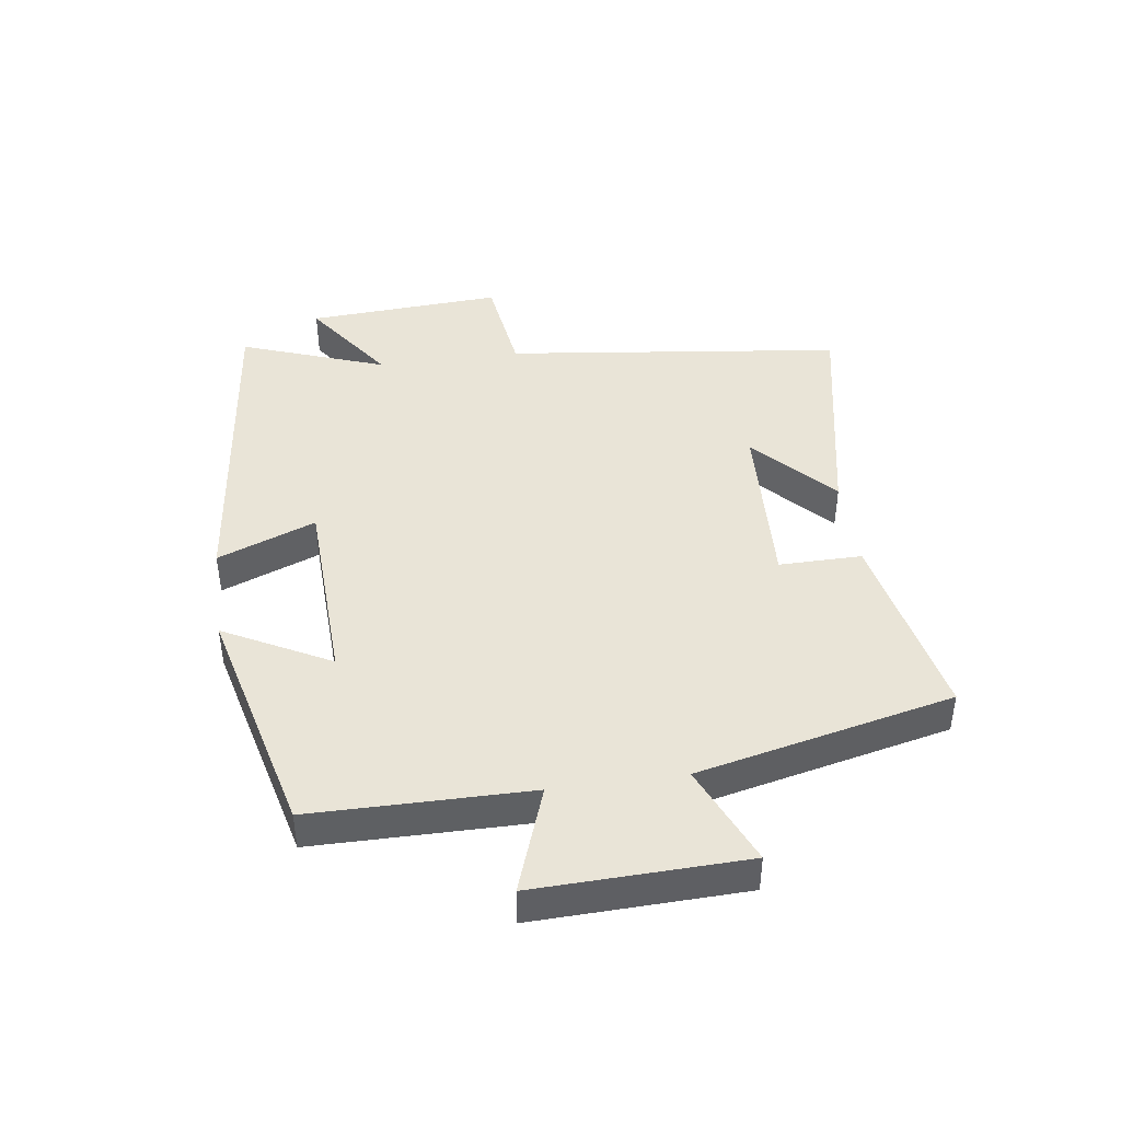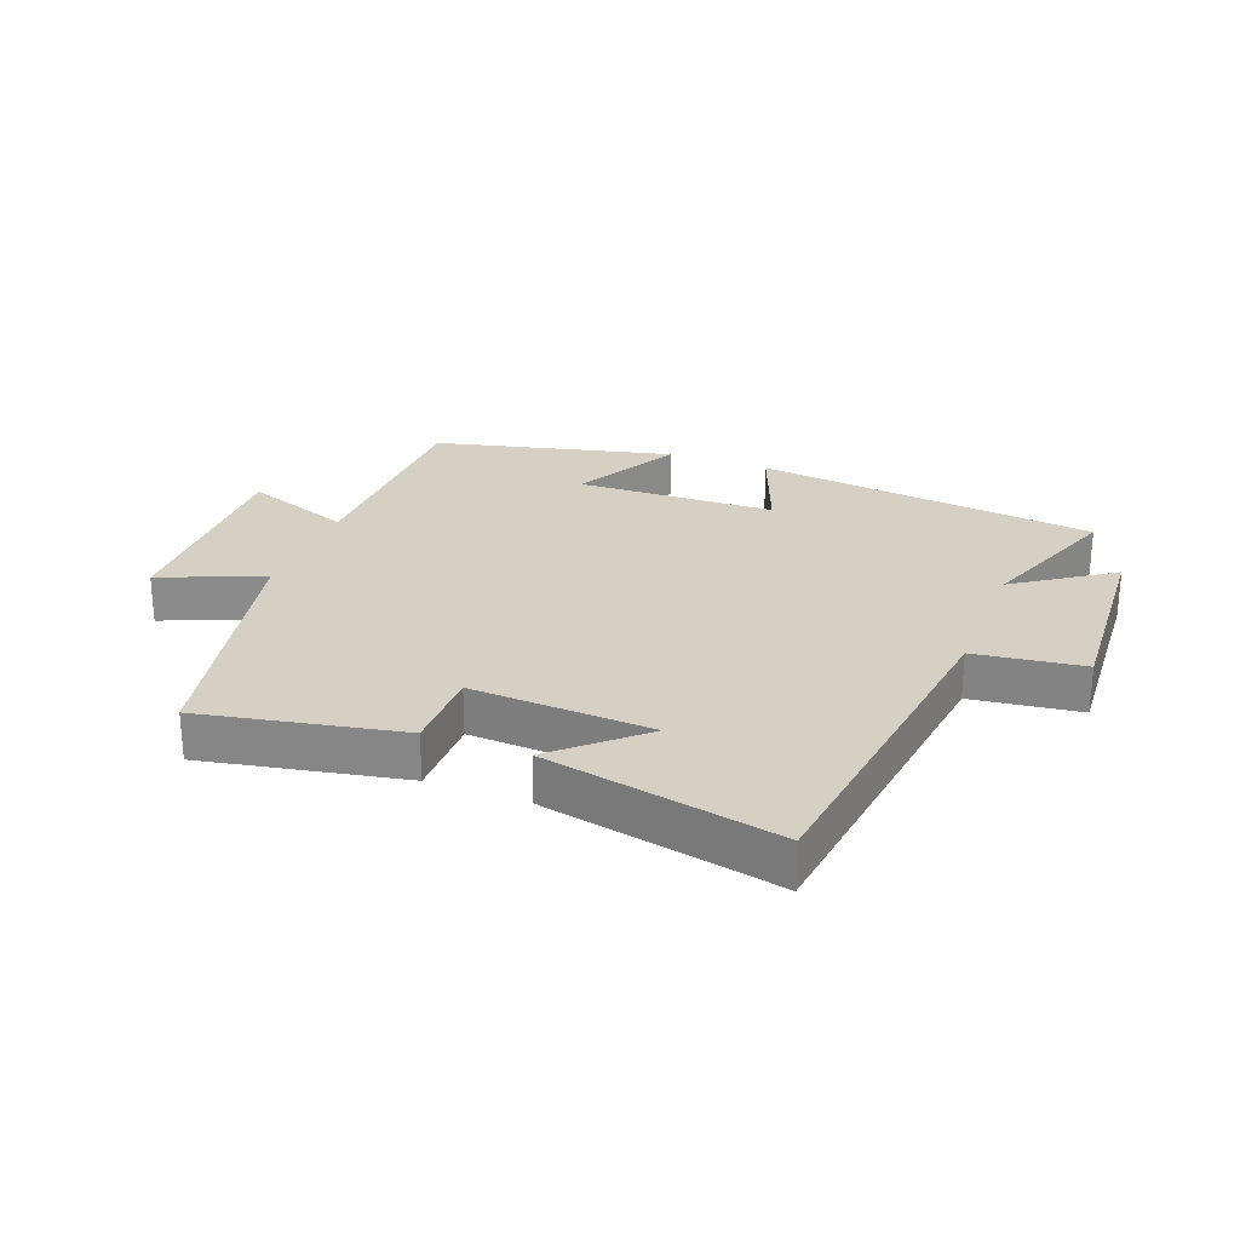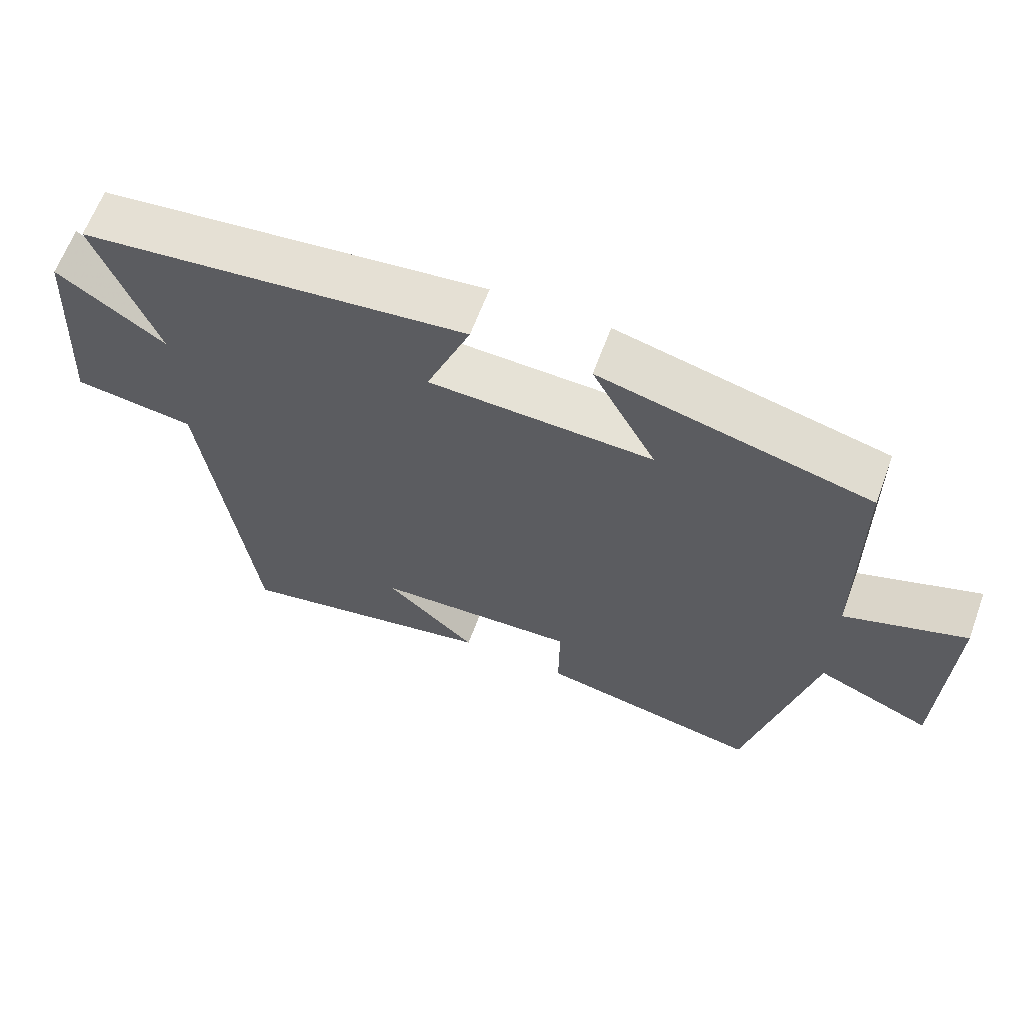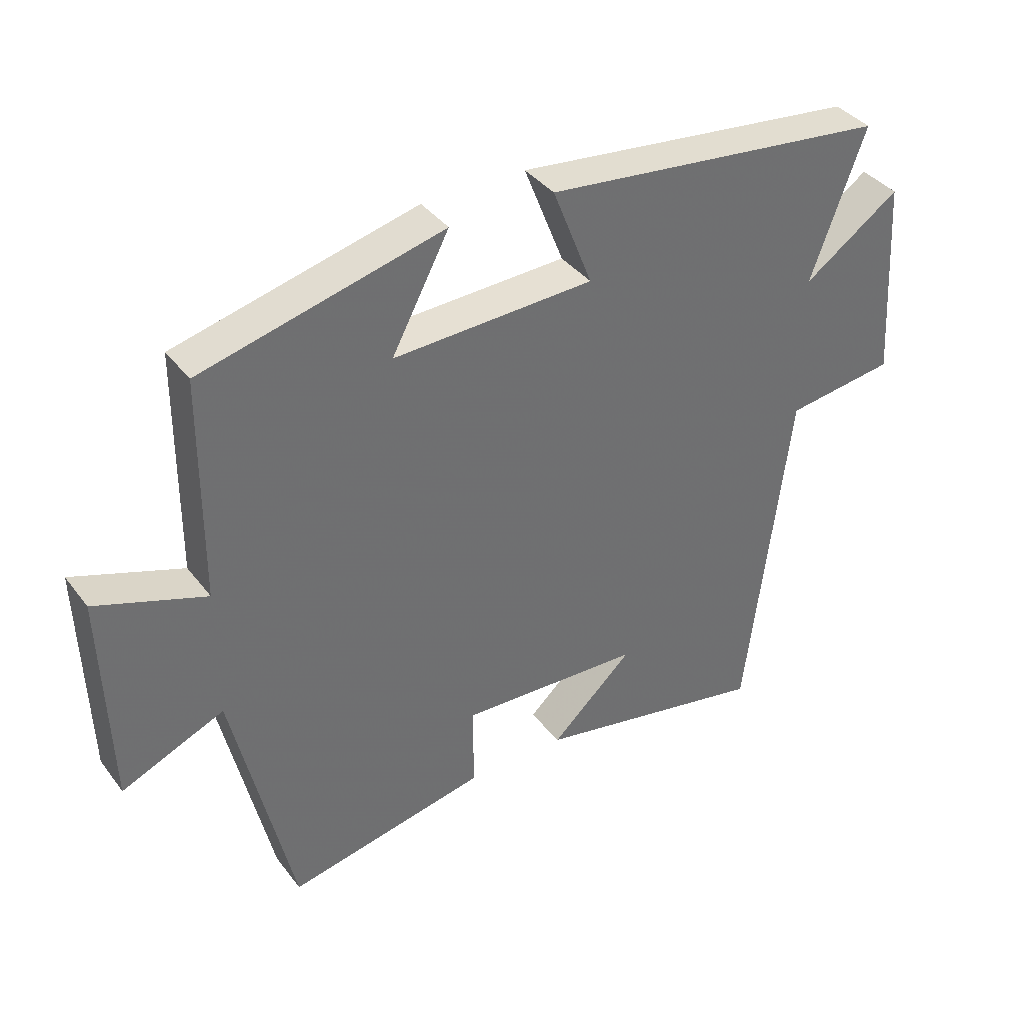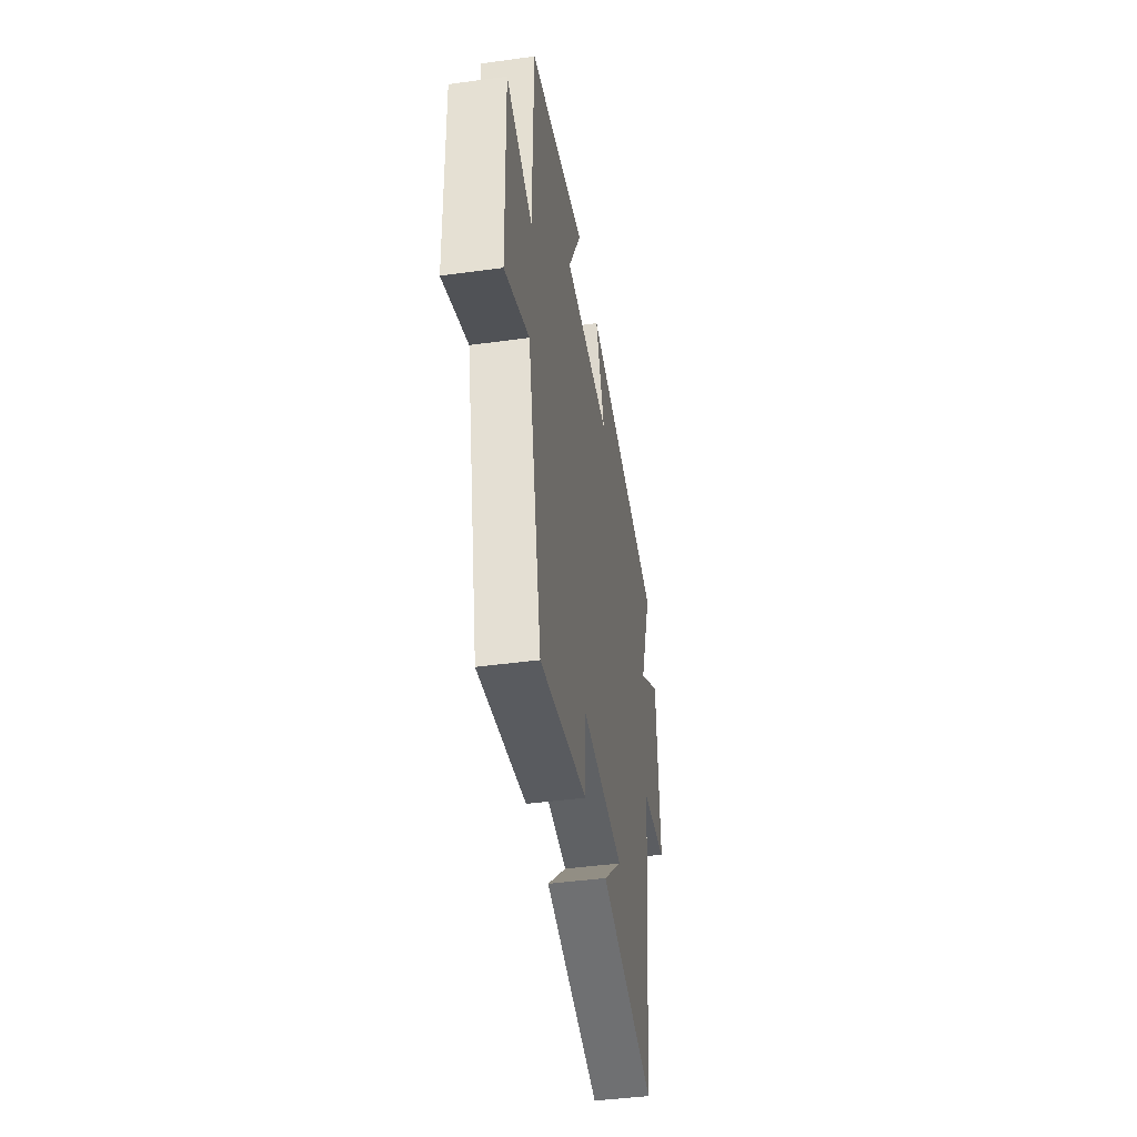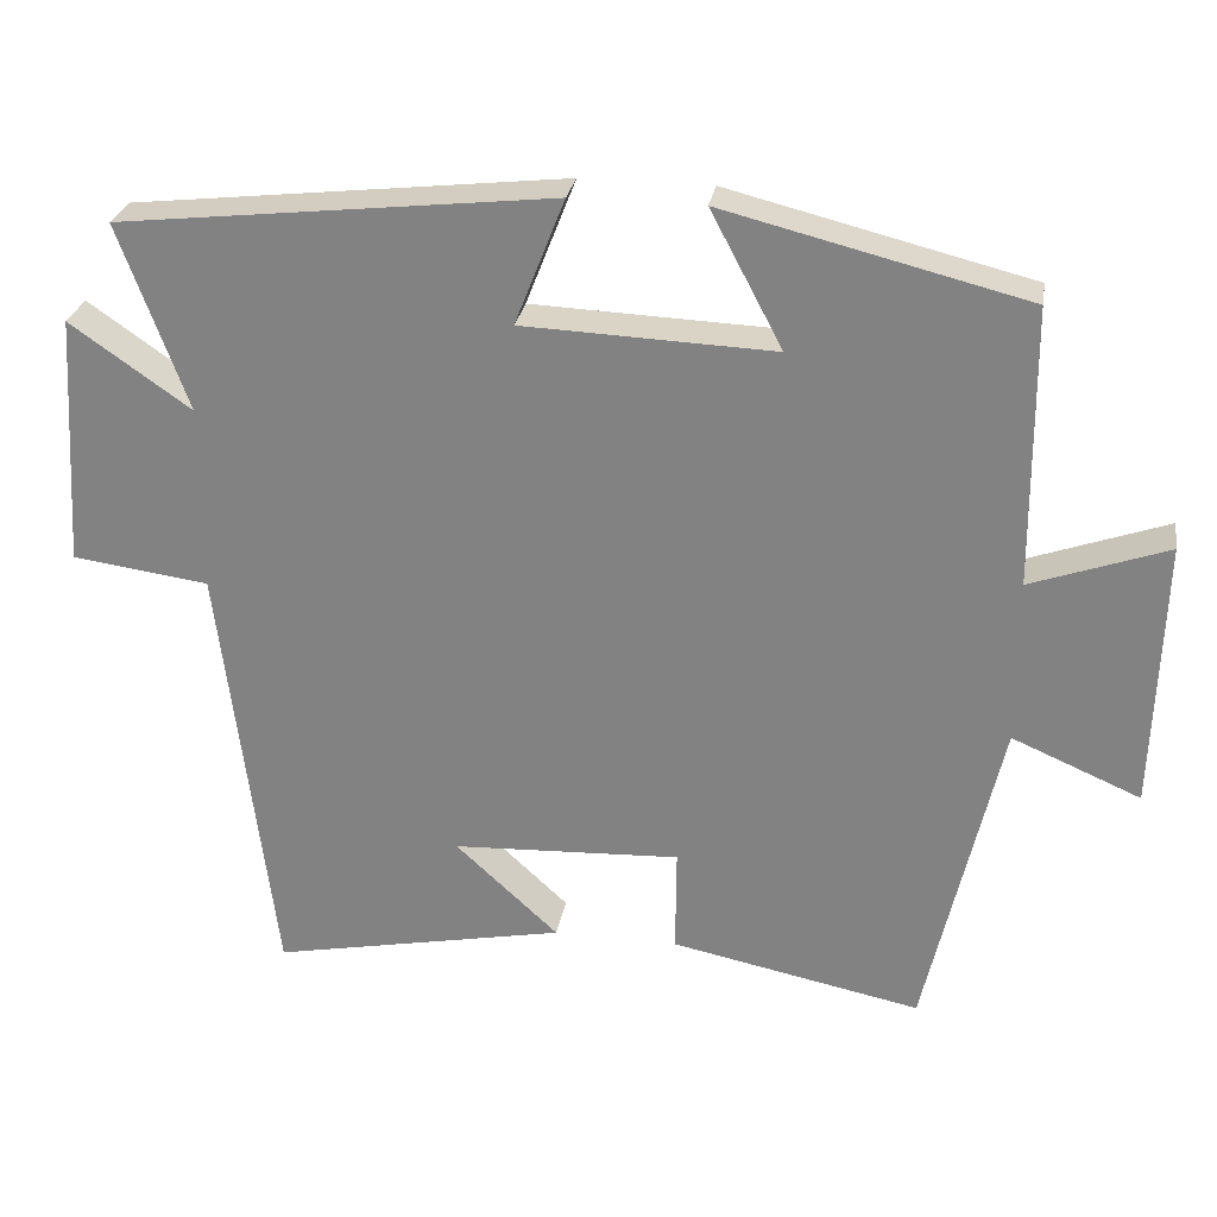
<metadata>
{"format":"obj","ext":"obj","renderer":"f3d","projection":"perspective","resolution":1024,"background":"white","views":[{"elev":42.9,"azim":82.0,"up":"+Y"},{"elev":26.2,"azim":-158.7,"up":"+Y"},{"elev":63.8,"azim":20.3,"up":"+Z"},{"elev":38.0,"azim":147.1,"up":"+Z"},{"elev":-43.9,"azim":99.1,"up":"+Z"},{"elev":27.6,"azim":9.6,"up":"+Z"}]}
</metadata>
<code>
v 0.497 0.07 0.406
v 0.5 0.07 0.056
v 0.671 0.07 0.117
v 0.661 0.07 -0.221
v 0.5 0.07 -0.152
v 0.407 0.07 -0.563
v 0.093 0.07 -0.5
v 0.094 0.07 -0.367
v -0.192 0.07 -0.381
v -0.063 0.07 -0.5
v -0.433 0.07 -0.574
v -0.5 0.07 -0.028
v -0.671 0.07 -0.005
v -0.651 0.07 0.311
v -0.5 0.07 0.206
v -0.585 0.07 0.439
v -0.043 0.07 0.5
v -0.105 0.07 0.342
v 0.209 0.07 0.33
v 0.119 0.07 0.5
v 0.497 0 0.406
v 0.5 0 0.056
v 0.671 0 0.117
v 0.661 0 -0.221
v 0.5 0 -0.152
v 0.407 0 -0.563
v 0.093 0 -0.5
v 0.094 0 -0.367
v -0.192 0 -0.381
v -0.063 0 -0.5
v -0.433 0 -0.574
v -0.5 0 -0.028
v -0.671 0 -0.005
v -0.651 0 0.311
v -0.5 0 0.206
v -0.585 0 0.439
v -0.043 0 0.5
v -0.105 0 0.342
v 0.209 0 0.33
v 0.119 0 0.5
f 19 20 1 2
f 18 19 2
f 15 16 17 18
f 15 18 2
f 12 13 14 15
f 12 15 2
f 9 10 11
f 9 11 12
f 8 9 12 2
f 7 8 2
f 6 7 2
f 5 6 2
f 2 3 4 5
f 22 21 40 39
f 22 39 38
f 38 37 36 35
f 22 38 35
f 35 34 33 32
f 22 35 32
f 31 30 29
f 32 31 29
f 22 32 29 28
f 22 28 27
f 22 27 26
f 22 26 25
f 25 24 23 22
f 1 21 22 2
f 2 22 23 3
f 3 23 24 4
f 4 24 25 5
f 5 25 26 6
f 6 26 27 7
f 7 27 28 8
f 8 28 29 9
f 9 29 30 10
f 10 30 31 11
f 11 31 32 12
f 12 32 33 13
f 13 33 34 14
f 14 34 35 15
f 15 35 36 16
f 16 36 37 17
f 17 37 38 18
f 18 38 39 19
f 19 39 40 20
f 20 40 21 1

</code>
